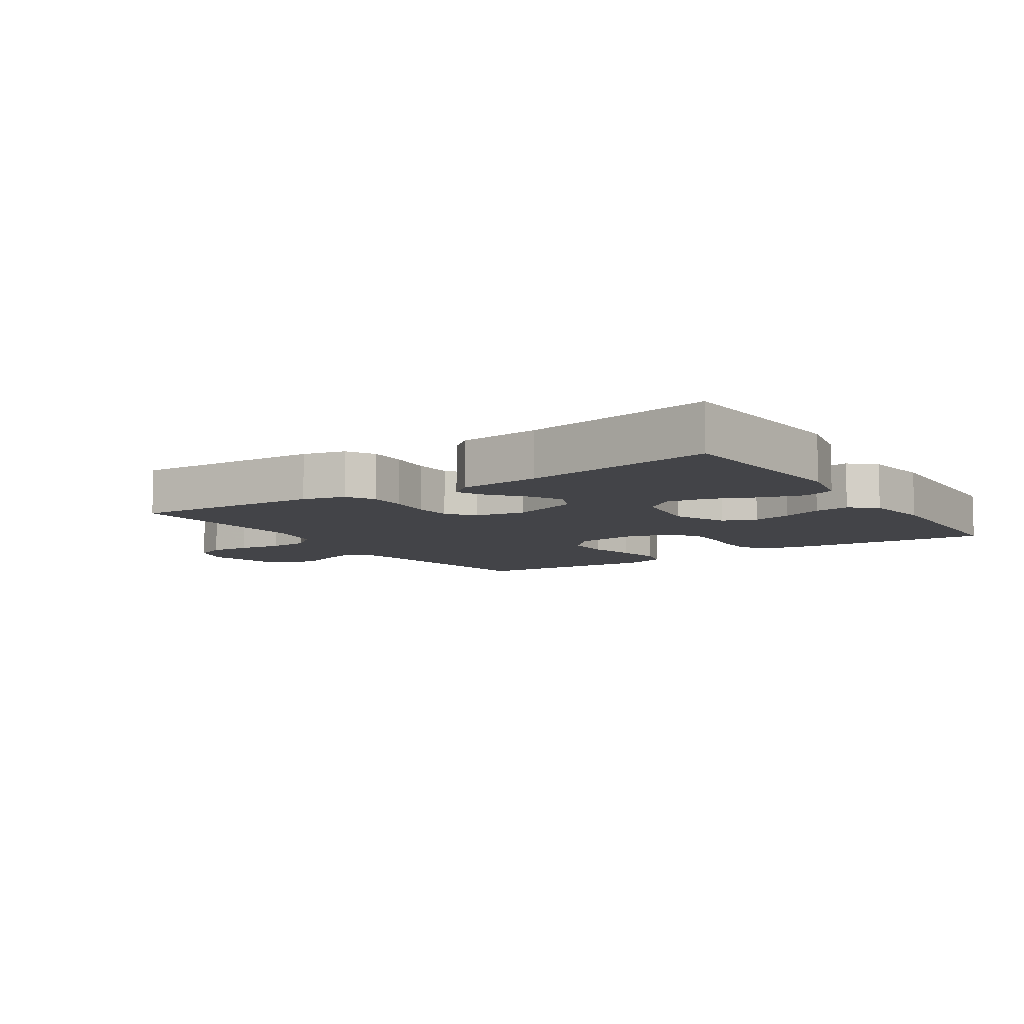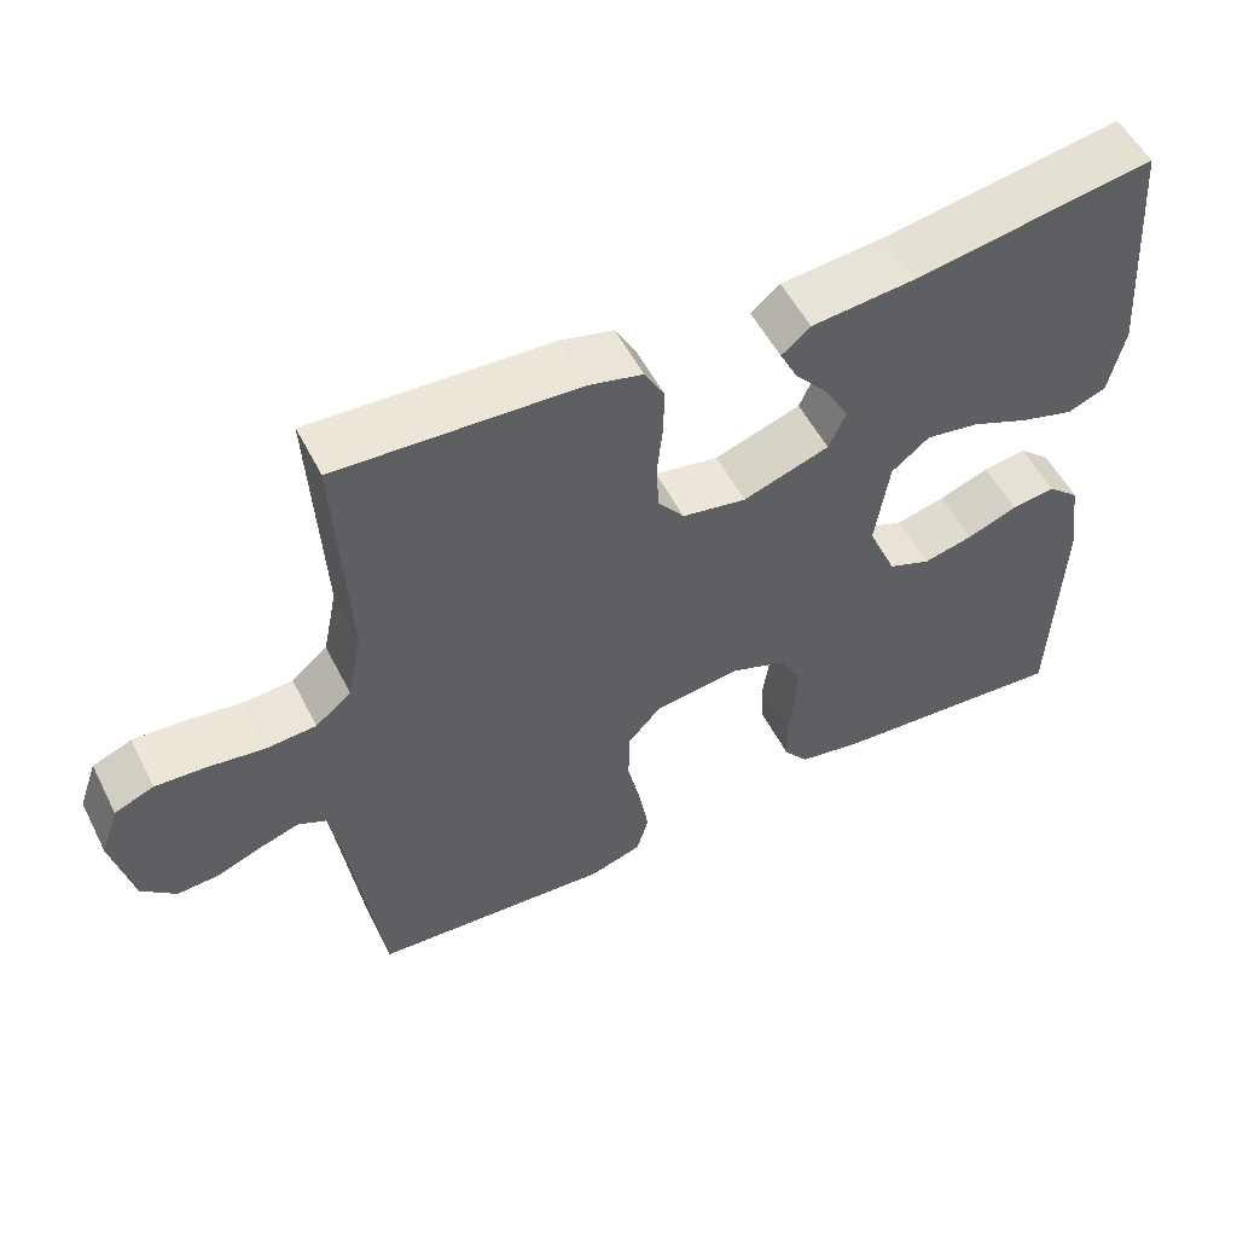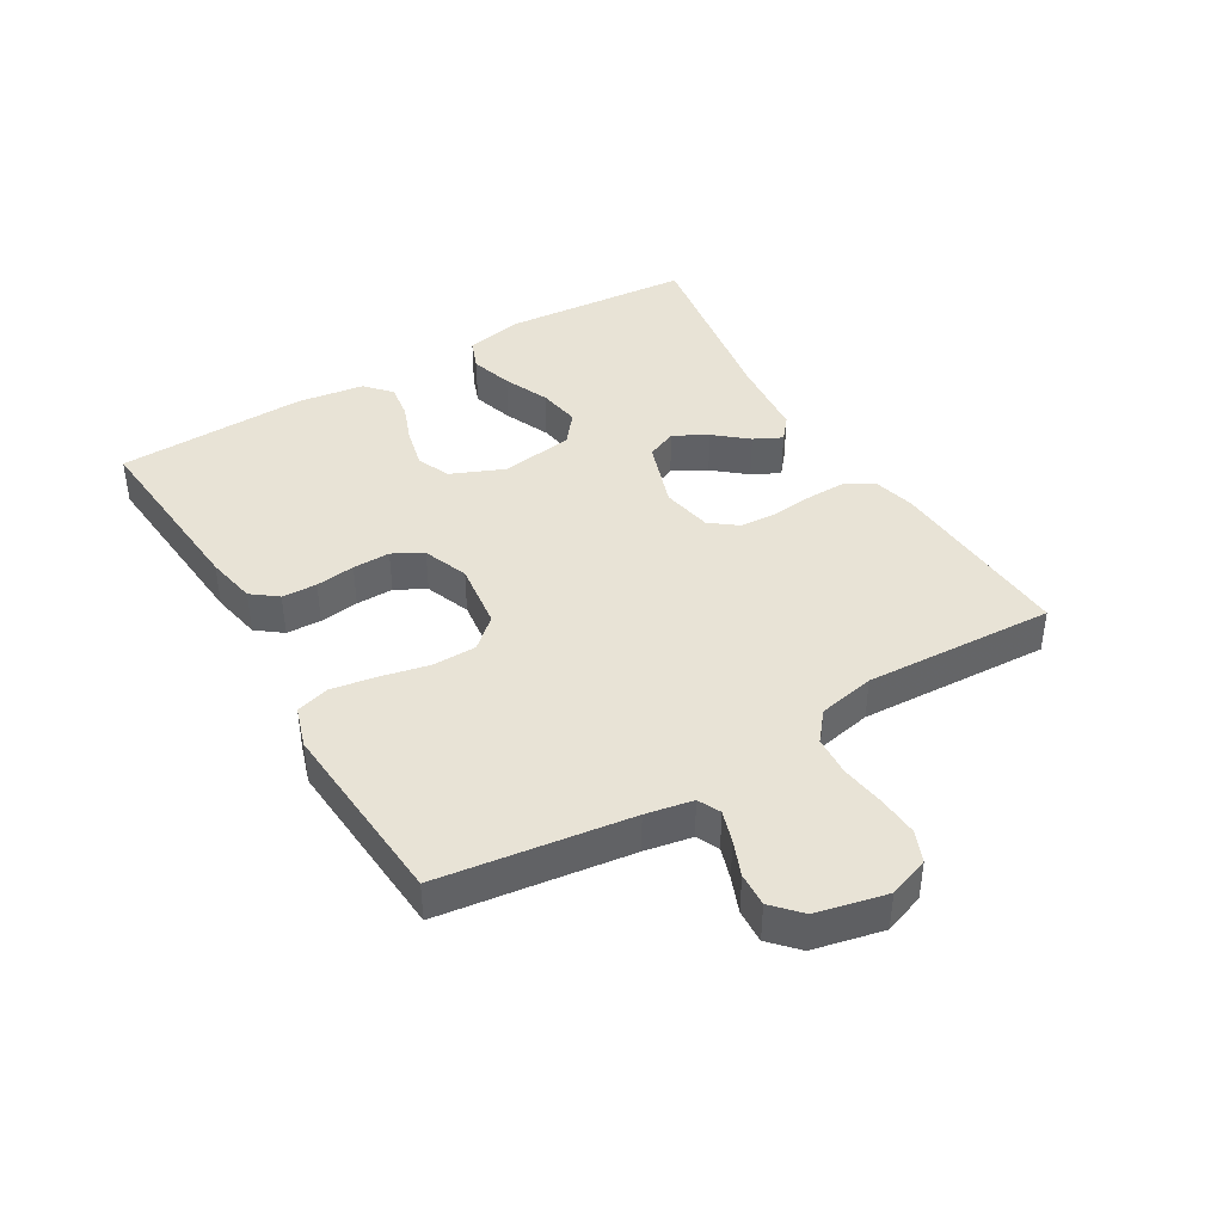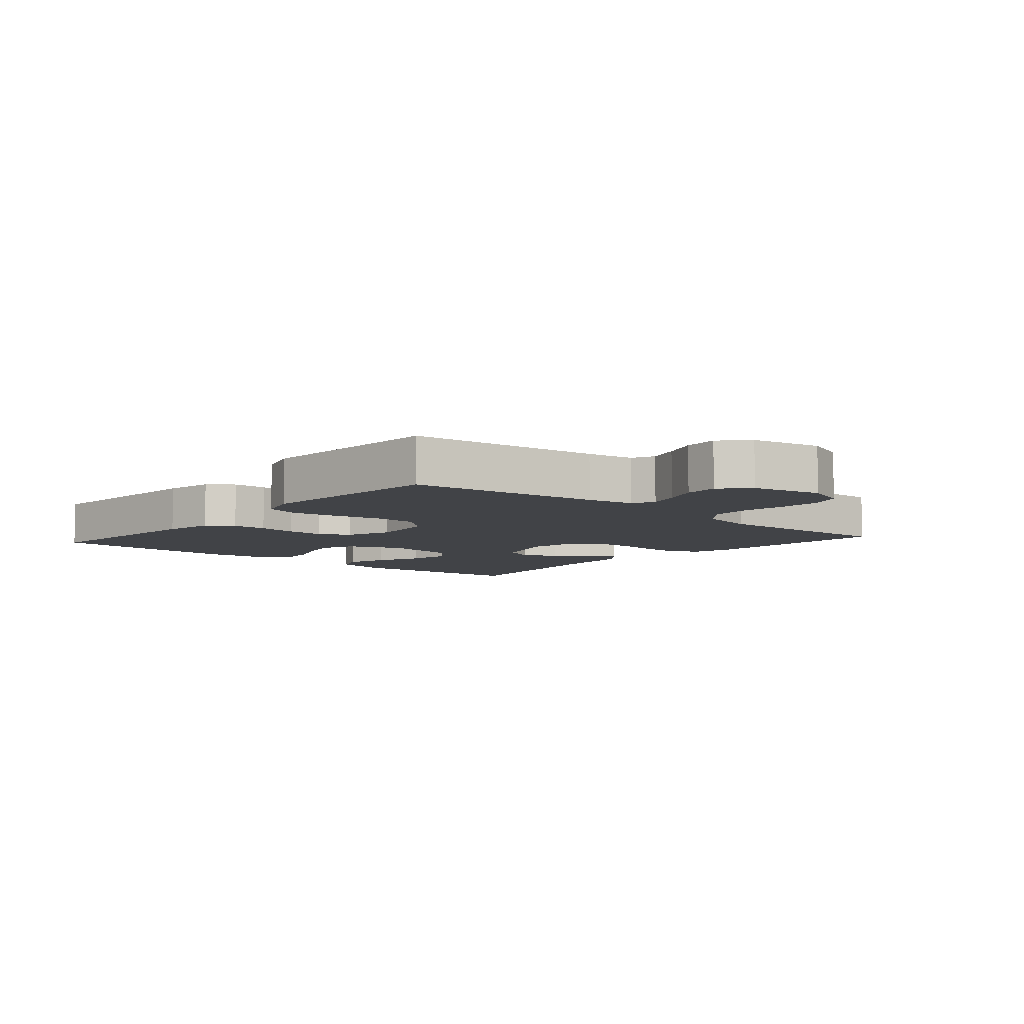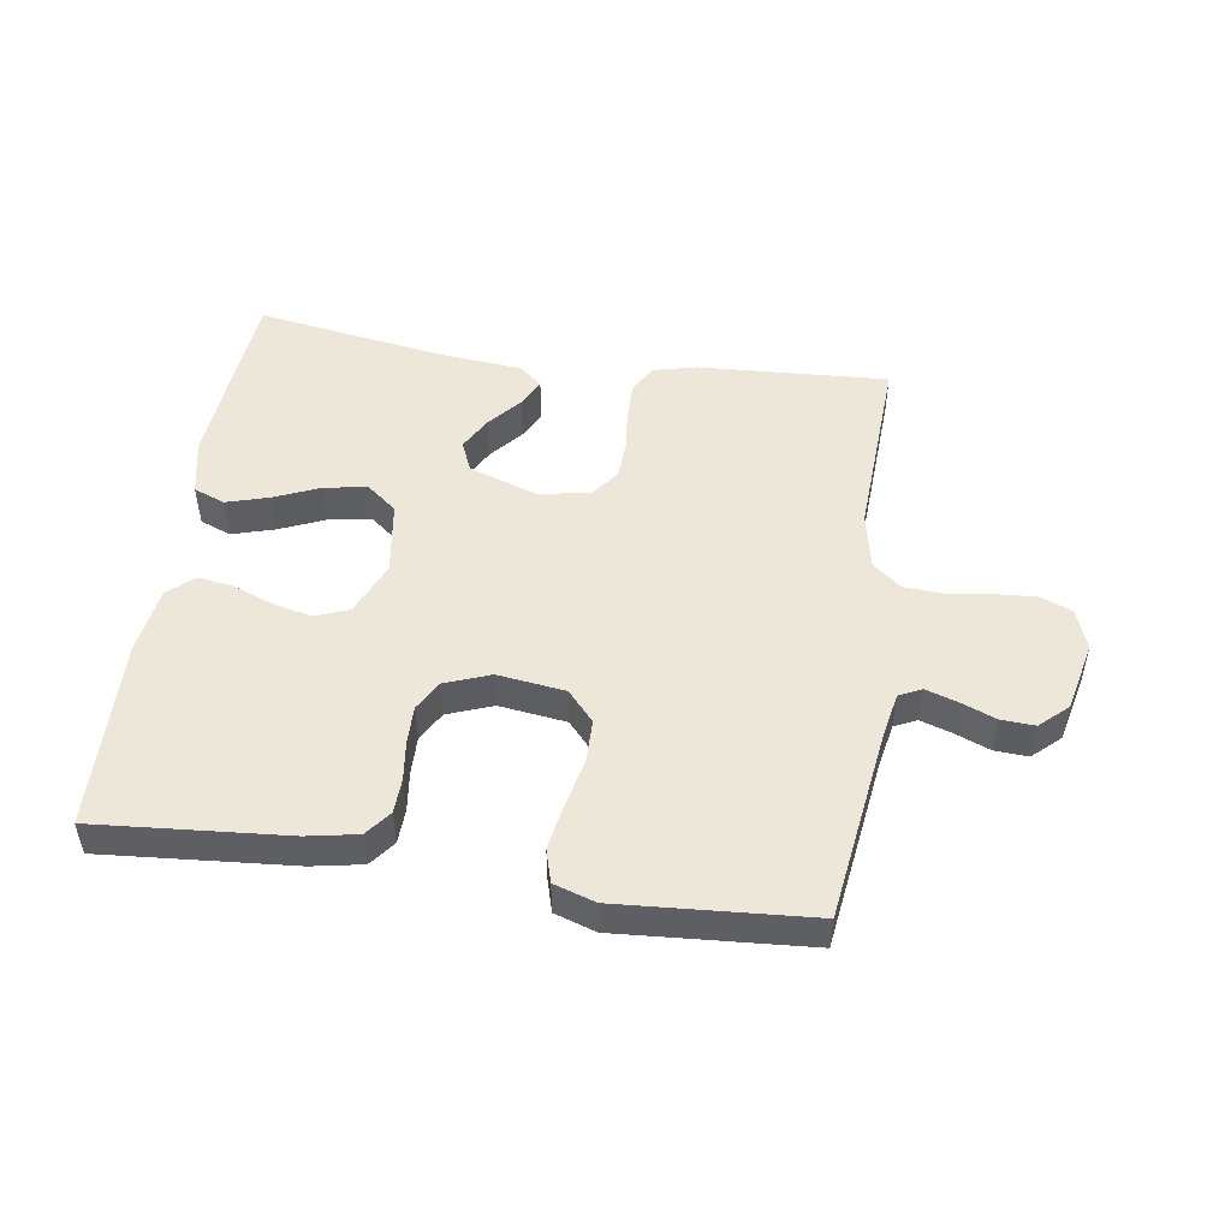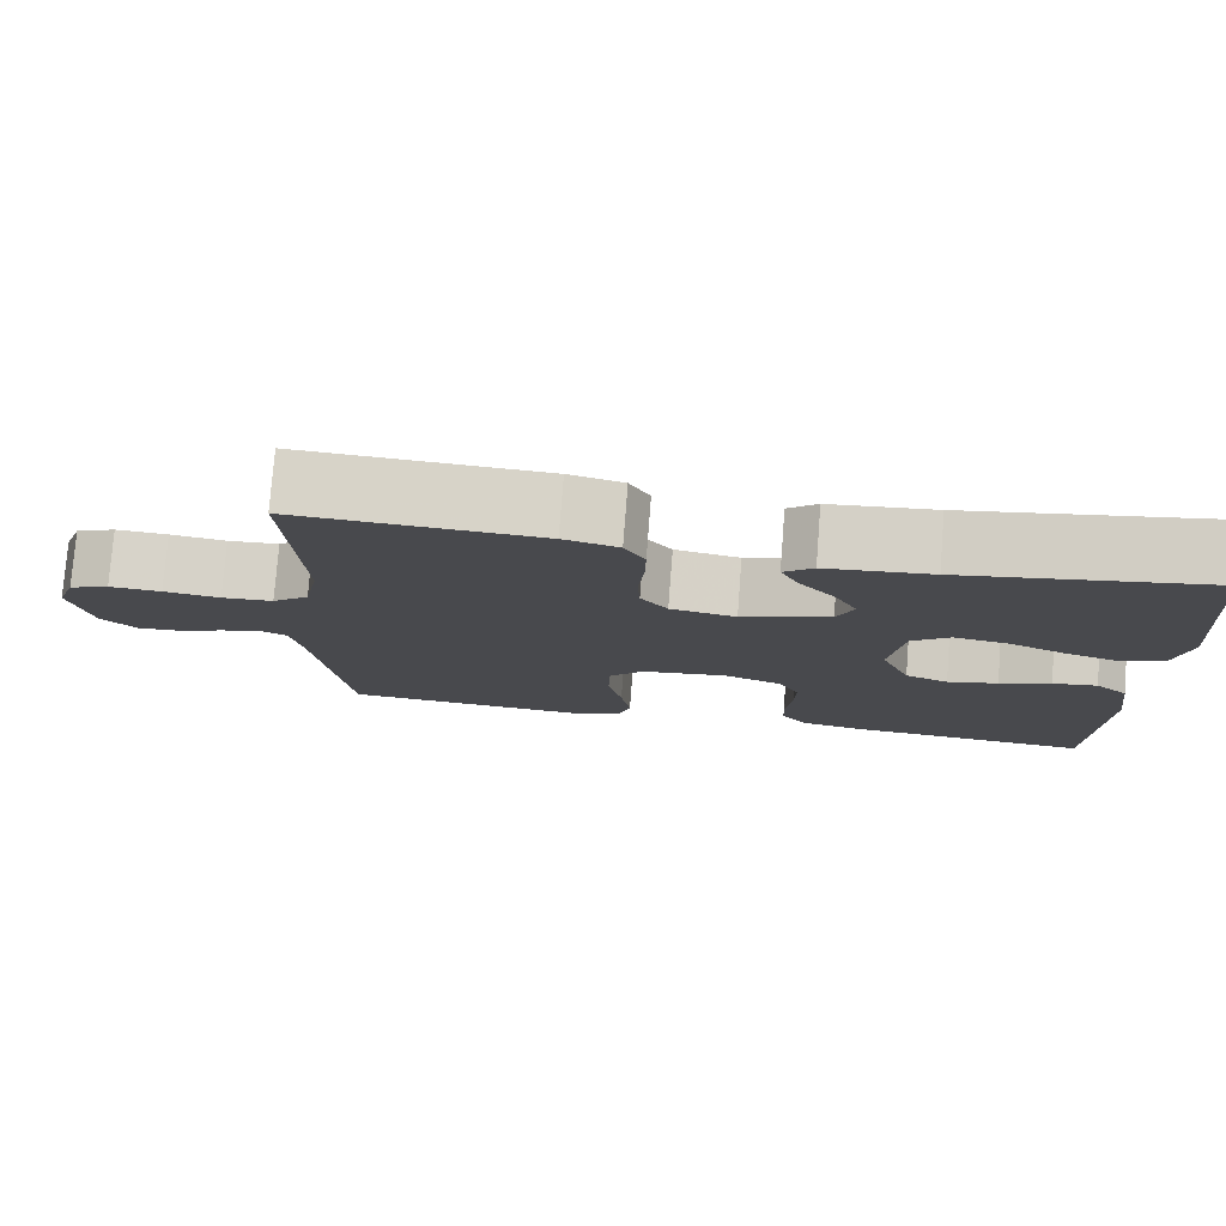
<metadata>
{"format":"obj","ext":"obj","renderer":"f3d","projection":"perspective","resolution":1024,"background":"white","views":[{"elev":-8.2,"azim":33.7,"up":"+Y"},{"elev":54.1,"azim":-26.7,"up":"+Z"},{"elev":41.4,"azim":-120.8,"up":"+Y"},{"elev":-7.2,"azim":-131.1,"up":"+Y"},{"elev":49.6,"azim":-171.5,"up":"+Y"},{"elev":77.5,"azim":4.4,"up":"+Z"}]}
</metadata>
<code>
v -0.5 0.07 -0.5
v -0.541 0.07 -0.2
v -0.555 0.07 -0.126
v -0.59 0.07 -0.109
v -0.64 0.07 -0.125
v -0.695 0.07 -0.147
v -0.748 0.07 -0.15
v -0.791 0.07 -0.11
v -0.816 0.07 0
v -0.793 0.07 0.064
v -0.744 0.07 0.084
v -0.68 0.07 0.08
v -0.611 0.07 0.07
v -0.548 0.07 0.074
v -0.503 0.07 0.111
v -0.485 0.07 0.2
v -0.5 0.07 0.5
v -0.2 0.07 0.483
v -0.133 0.07 0.466
v -0.108 0.07 0.421
v -0.109 0.07 0.361
v -0.116 0.07 0.295
v -0.113 0.07 0.235
v -0.08 0.07 0.192
v 0 0.07 0.177
v 0.108 0.07 0.214
v 0.129 0.07 0.262
v 0.1 0.07 0.315
v 0.057 0.07 0.366
v 0.035 0.07 0.41
v 0.071 0.07 0.44
v 0.2 0.07 0.452
v 0.5 0.07 0.5
v 0.524 0.07 0.2
v 0.505 0.07 0.111
v 0.456 0.07 0.092
v 0.389 0.07 0.112
v 0.317 0.07 0.143
v 0.25 0.07 0.154
v 0.203 0.07 0.116
v 0.186 0.07 0
v 0.222 0.07 -0.084
v 0.275 0.07 -0.105
v 0.337 0.07 -0.09
v 0.4 0.07 -0.066
v 0.455 0.07 -0.058
v 0.495 0.07 -0.094
v 0.51 0.07 -0.2
v 0.5 0.07 -0.5
v 0.2 0.07 -0.476
v 0.121 0.07 -0.461
v 0.09 0.07 -0.421
v 0.088 0.07 -0.366
v 0.096 0.07 -0.304
v 0.097 0.07 -0.245
v 0.071 0.07 -0.198
v 0 0.07 -0.171
v -0.106 0.07 -0.185
v -0.148 0.07 -0.232
v -0.149 0.07 -0.301
v -0.132 0.07 -0.377
v -0.12 0.07 -0.448
v -0.135 0.07 -0.5
v -0.2 0.07 -0.521
v -0.5 0 -0.5
v -0.541 0 -0.2
v -0.555 0 -0.126
v -0.59 0 -0.109
v -0.64 0 -0.125
v -0.695 0 -0.147
v -0.748 0 -0.15
v -0.791 0 -0.11
v -0.816 0 0
v -0.793 0 0.064
v -0.744 0 0.084
v -0.68 0 0.08
v -0.611 0 0.07
v -0.548 0 0.074
v -0.503 0 0.111
v -0.485 0 0.2
v -0.5 0 0.5
v -0.2 0 0.483
v -0.133 0 0.466
v -0.108 0 0.421
v -0.109 0 0.361
v -0.116 0 0.295
v -0.113 0 0.235
v -0.08 0 0.192
v 0 0 0.177
v 0.108 0 0.214
v 0.129 0 0.262
v 0.1 0 0.315
v 0.057 0 0.366
v 0.035 0 0.41
v 0.071 0 0.44
v 0.2 0 0.452
v 0.5 0 0.5
v 0.524 0 0.2
v 0.505 0 0.111
v 0.456 0 0.092
v 0.389 0 0.112
v 0.317 0 0.143
v 0.25 0 0.154
v 0.203 0 0.116
v 0.186 0 0
v 0.222 0 -0.084
v 0.275 0 -0.105
v 0.337 0 -0.09
v 0.4 0 -0.066
v 0.455 0 -0.058
v 0.495 0 -0.094
v 0.51 0 -0.2
v 0.5 0 -0.5
v 0.2 0 -0.476
v 0.121 0 -0.461
v 0.09 0 -0.421
v 0.088 0 -0.366
v 0.096 0 -0.304
v 0.097 0 -0.245
v 0.071 0 -0.198
v 0 0 -0.171
v -0.106 0 -0.185
v -0.148 0 -0.232
v -0.149 0 -0.301
v -0.132 0 -0.377
v -0.12 0 -0.448
v -0.135 0 -0.5
v -0.2 0 -0.521
f 64 1 2
f 63 64 2
f 62 63 2
f 61 62 2
f 60 61 2
f 59 60 2 3
f 58 59 3 4
f 57 58 4
f 52 53 54
f 51 52 54
f 50 51 54
f 49 50 54
f 48 49 54
f 47 48 54
f 46 47 54
f 45 46 54
f 44 45 54
f 43 44 54 55
f 42 43 55 56
f 36 37 38
f 35 36 38
f 34 35 38
f 33 34 38
f 32 33 38
f 32 38 39
f 31 32 39
f 30 31 39
f 29 30 39
f 28 29 39
f 27 28 39
f 26 27 39 40
f 20 21 22
f 19 20 22
f 18 19 22
f 17 18 22
f 16 17 22
f 15 16 22 23
f 14 15 23 24
f 11 12 13
f 10 11 13
f 9 10 13
f 8 9 13
f 7 8 13
f 6 7 13
f 5 6 13
f 4 5 13 14
f 14 24 25
f 4 14 25
f 57 4 25
f 56 57 25
f 42 56 25
f 41 42 25
f 25 26 40 41
f 66 65 128
f 66 128 127
f 66 127 126
f 66 126 125
f 66 125 124
f 67 66 124 123
f 68 67 123 122
f 68 122 121
f 118 117 116
f 118 116 115
f 118 115 114
f 118 114 113
f 118 113 112
f 118 112 111
f 118 111 110
f 118 110 109
f 118 109 108
f 119 118 108 107
f 120 119 107 106
f 102 101 100
f 102 100 99
f 102 99 98
f 102 98 97
f 102 97 96
f 103 102 96
f 103 96 95
f 103 95 94
f 103 94 93
f 103 93 92
f 103 92 91
f 104 103 91 90
f 86 85 84
f 86 84 83
f 86 83 82
f 86 82 81
f 86 81 80
f 87 86 80 79
f 88 87 79 78
f 77 76 75
f 77 75 74
f 77 74 73
f 77 73 72
f 77 72 71
f 77 71 70
f 77 70 69
f 78 77 69 68
f 89 88 78
f 89 78 68
f 89 68 121
f 89 121 120
f 89 120 106
f 89 106 105
f 105 104 90 89
f 1 65 66 2
f 2 66 67 3
f 3 67 68 4
f 4 68 69 5
f 5 69 70 6
f 6 70 71 7
f 7 71 72 8
f 8 72 73 9
f 9 73 74 10
f 10 74 75 11
f 11 75 76 12
f 12 76 77 13
f 13 77 78 14
f 14 78 79 15
f 15 79 80 16
f 16 80 81 17
f 17 81 82 18
f 18 82 83 19
f 19 83 84 20
f 20 84 85 21
f 21 85 86 22
f 22 86 87 23
f 23 87 88 24
f 24 88 89 25
f 25 89 90 26
f 26 90 91 27
f 27 91 92 28
f 28 92 93 29
f 29 93 94 30
f 30 94 95 31
f 31 95 96 32
f 32 96 97 33
f 33 97 98 34
f 34 98 99 35
f 35 99 100 36
f 36 100 101 37
f 37 101 102 38
f 38 102 103 39
f 39 103 104 40
f 40 104 105 41
f 41 105 106 42
f 42 106 107 43
f 43 107 108 44
f 44 108 109 45
f 45 109 110 46
f 46 110 111 47
f 47 111 112 48
f 48 112 113 49
f 49 113 114 50
f 50 114 115 51
f 51 115 116 52
f 52 116 117 53
f 53 117 118 54
f 54 118 119 55
f 55 119 120 56
f 56 120 121 57
f 57 121 122 58
f 58 122 123 59
f 59 123 124 60
f 60 124 125 61
f 61 125 126 62
f 62 126 127 63
f 63 127 128 64
f 64 128 65 1

</code>
